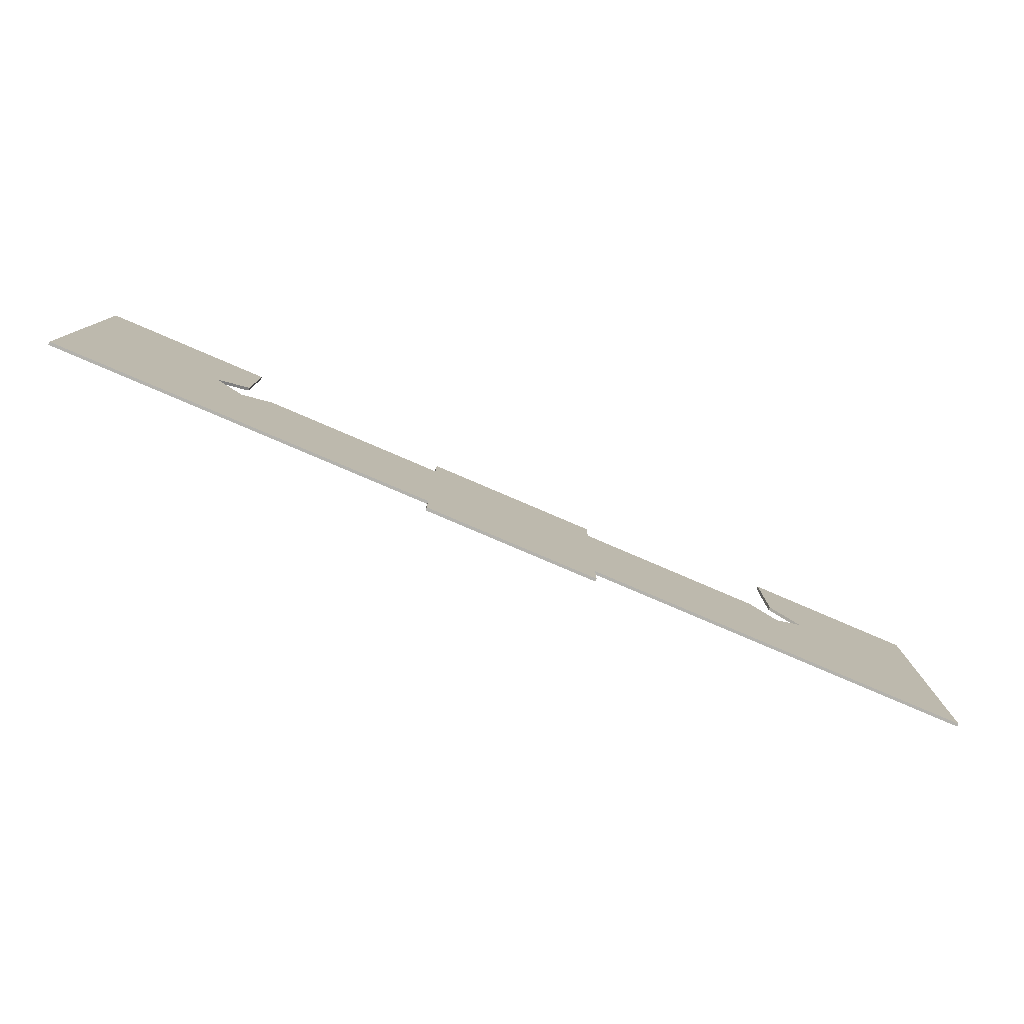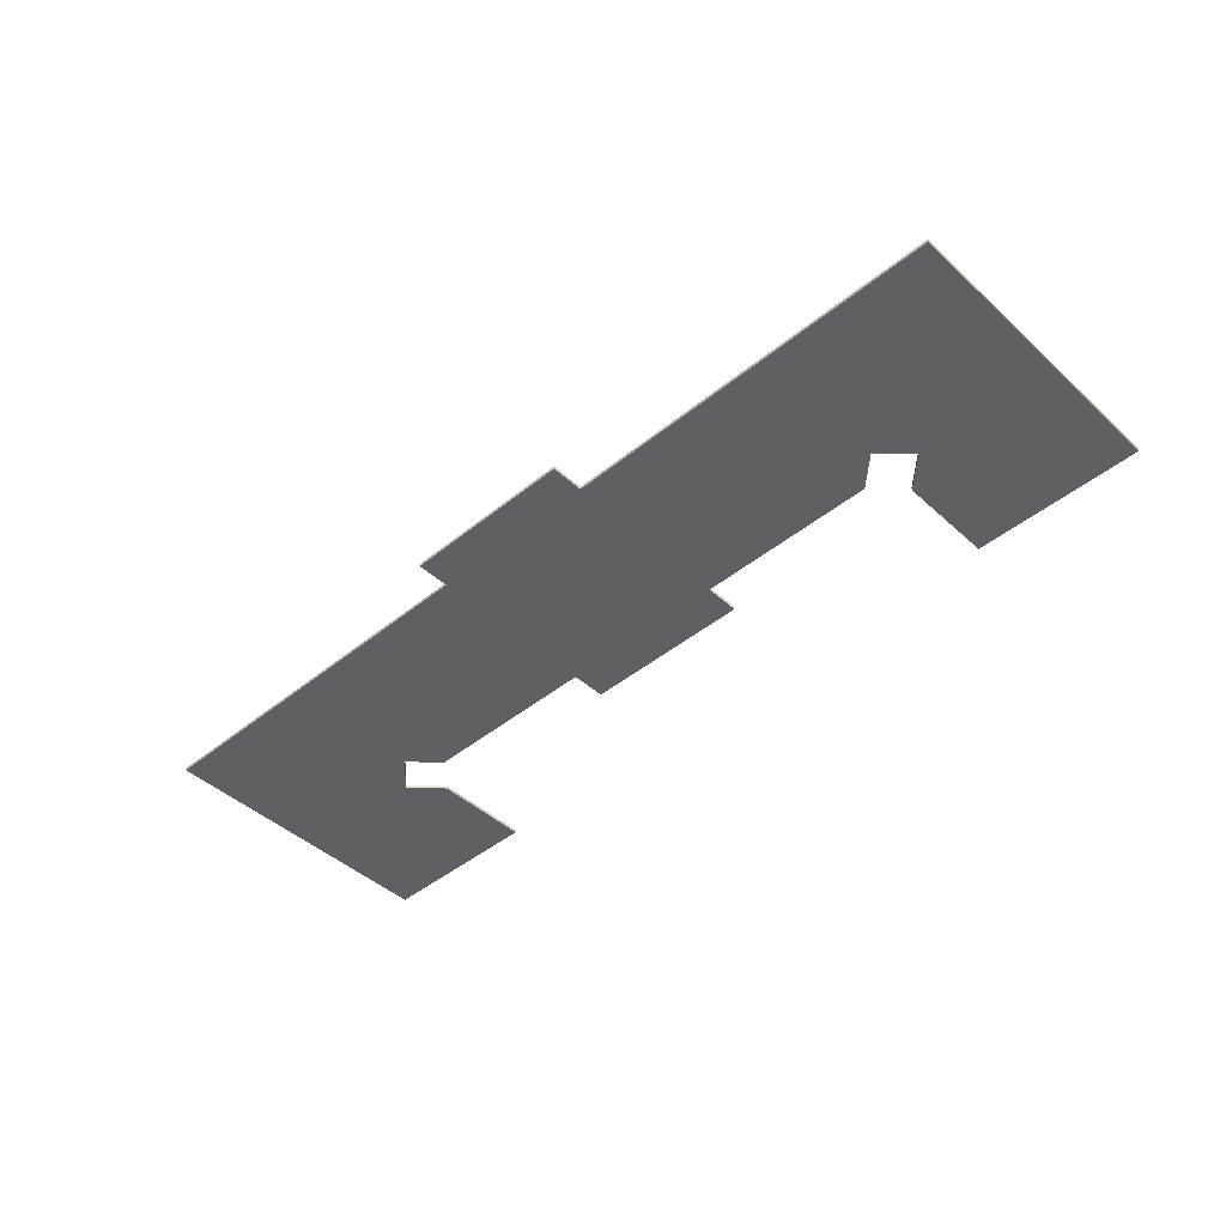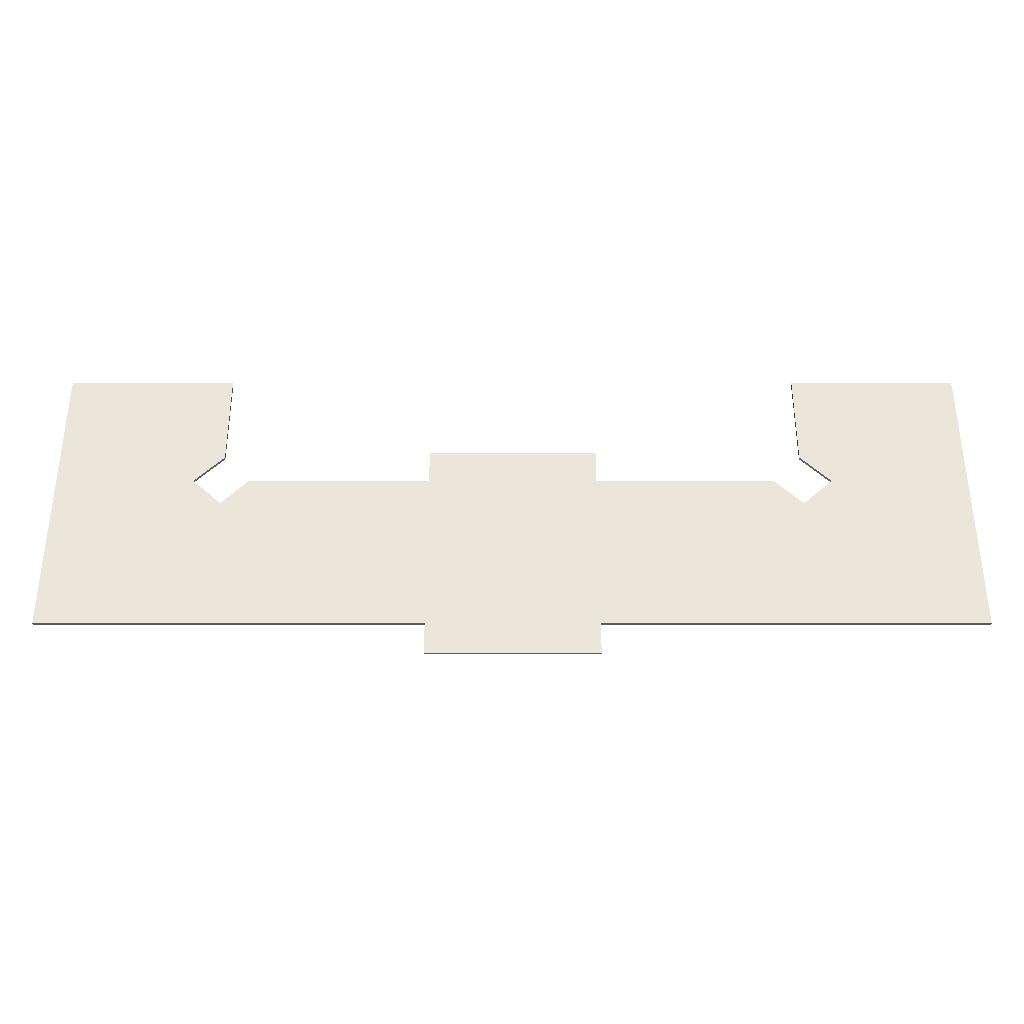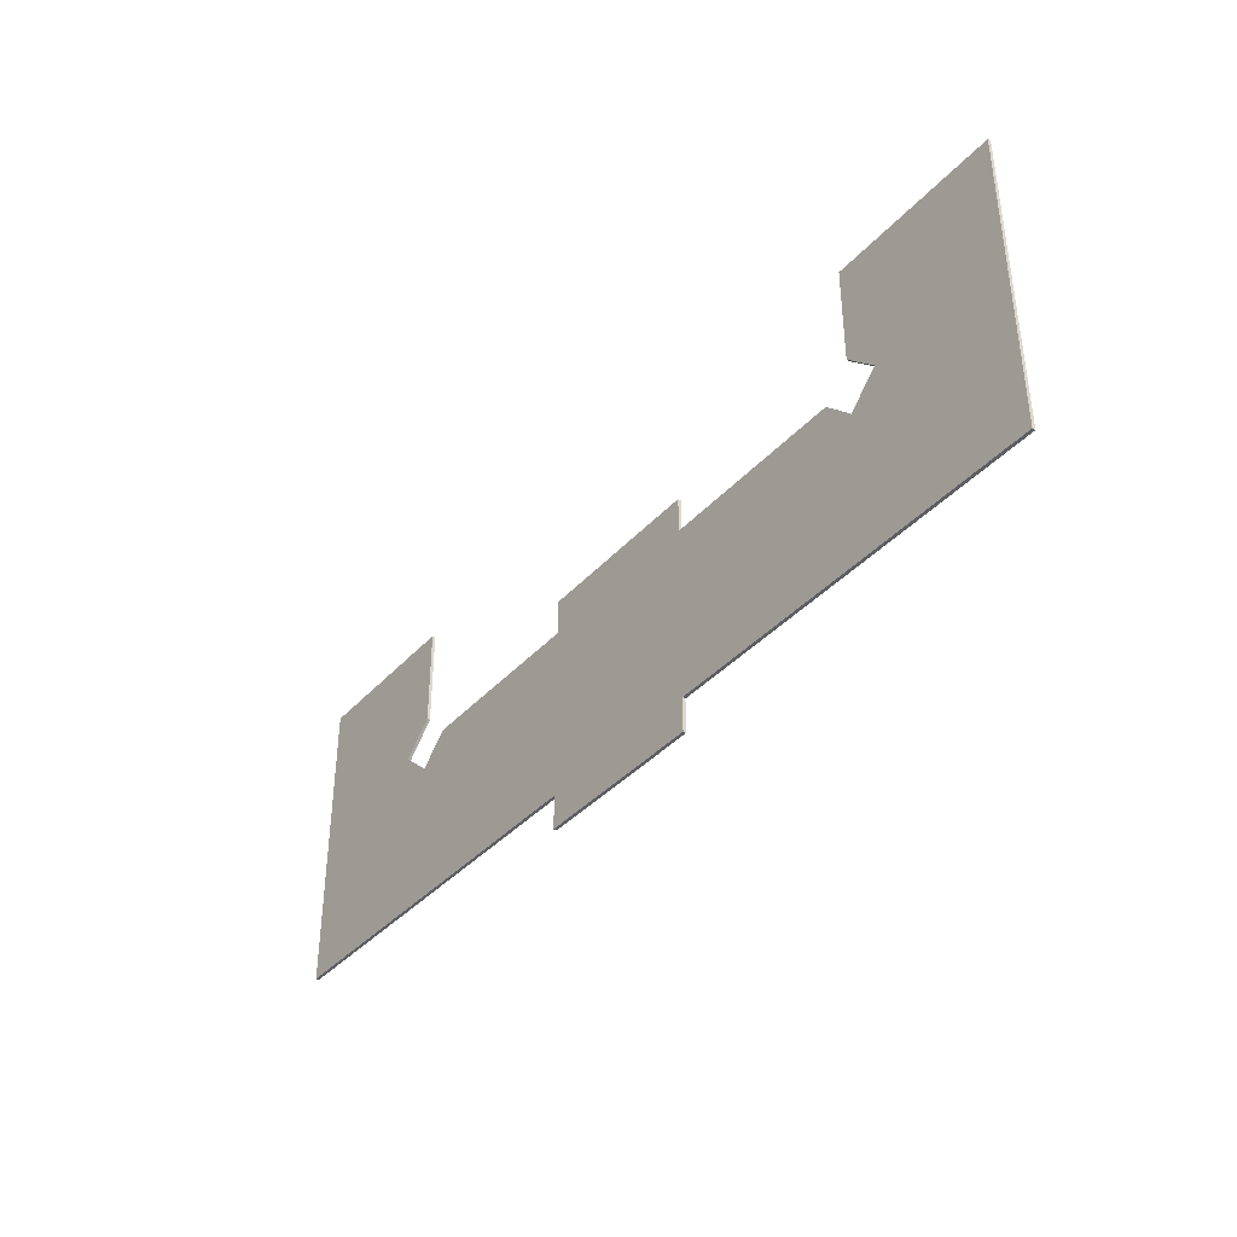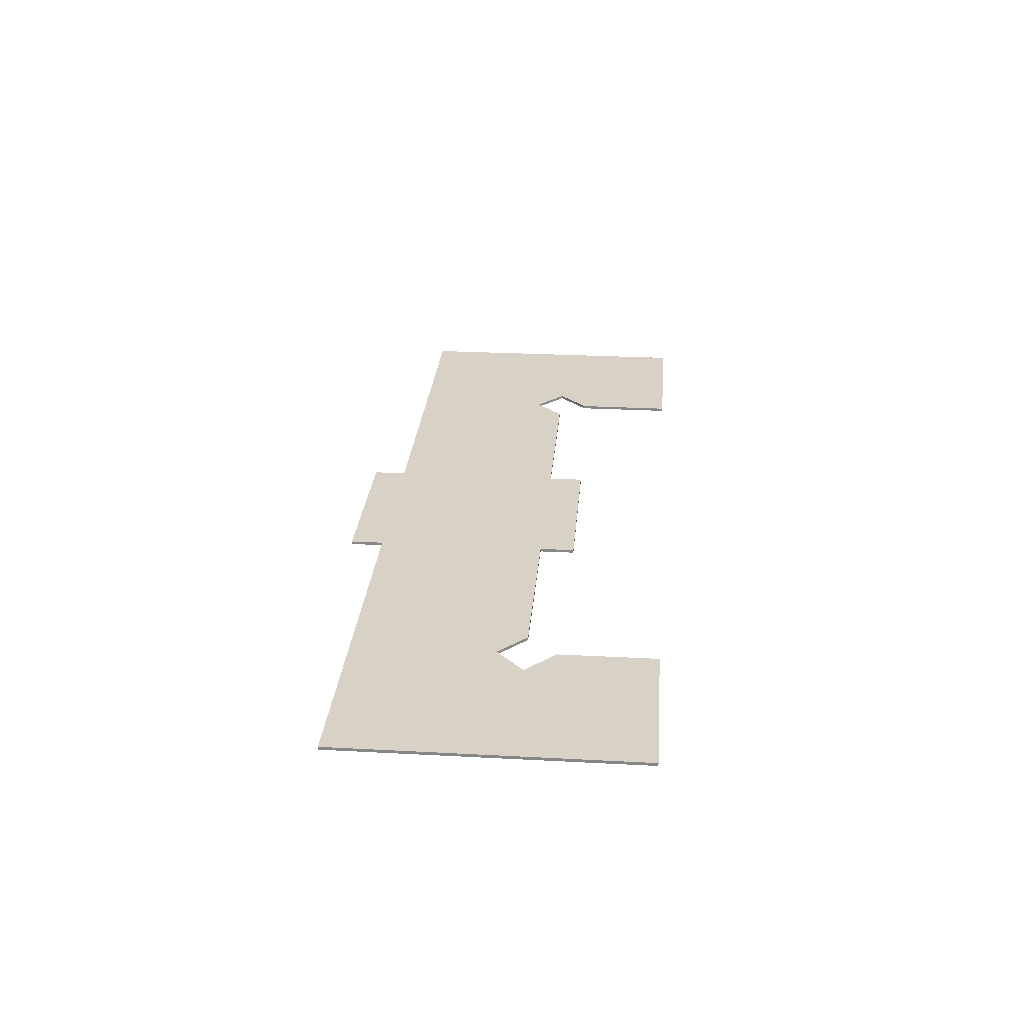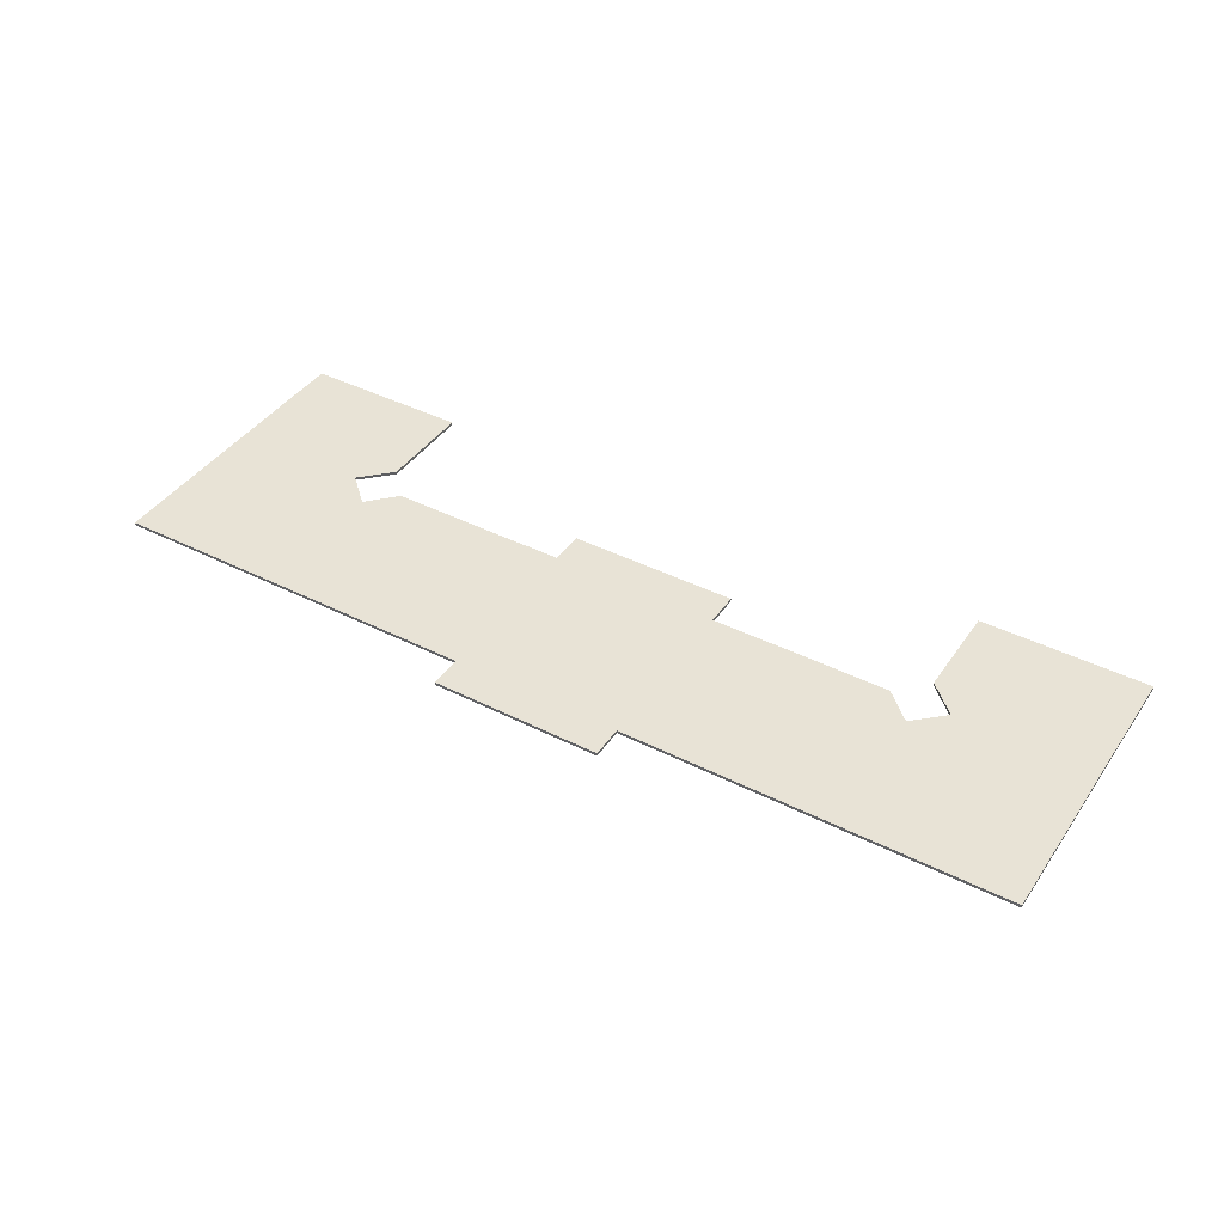
<metadata>
{"format":"obj","ext":"obj","renderer":"f3d","projection":"perspective","resolution":1024,"background":"white","views":[{"elev":-79.4,"azim":156.8,"up":"+Y"},{"elev":-44.6,"azim":43.4,"up":"+Z"},{"elev":-34.7,"azim":-0.0,"up":"+Y"},{"elev":-38.4,"azim":-126.9,"up":"+Y"},{"elev":27.2,"azim":94.7,"up":"+Z"},{"elev":41.4,"azim":31.5,"up":"+Z"}]}
</metadata>
<code>
o obj_0
v -256 		-76.53 		0
v -256 		-76.53 		1.713
v -256 		93 		1.713
v -256 		93 		0
v 58.03 		-95.18 		0
v 58.03 		-95.18 		1.713
v 194.7 		20.34 		0
v 177.5 		37.22 		0
v 177.5 		93 		0
v -39.23 		-95.18 		1.713
v 274 		93 		0
v -159.3 		93 		0
v -159.3 		37.22 		0
v -176.2 		20.34 		0
v -39.23 		-95.18 		0
v 58.03 		-76.53 		0
v -39.23 		-76.53 		0
v -39.23 		20.34 		0
v 58.03 		40.2 		0
v -39.23 		40.2 		0
v 58.03 		20.34 		0
v 274 		-76.53 		0
v 177.5 		4.465 		0
v 161 		20.34 		0
v -159.3 		4.465 		0
v -144 		20.34 		0
v 177.5 		4.465 		1.713
v 161 		20.34 		1.713
v 274 		93 		1.713
v -39.23 		-76.53 		1.713
v -159.3 		4.465 		1.713
v 58.03 		40.2 		1.713
v -176.2 		20.34 		1.713
v 58.03 		20.34 		1.713
v 274 		-76.53 		1.713
v -159.3 		37.22 		1.713
v 177.5 		93 		1.713
v -159.3 		93 		1.713
v 177.5 		37.22 		1.713
v 194.7 		20.34 		1.713
v -39.23 		40.2 		1.713
v 58.03 		-76.53 		1.713
v -39.23 		20.34 		1.713
v -144 		20.34 		1.713
g group_0_16448250
f 1 2 4
f 4 2 3
f 5 6 10
f 9 11 8
f 7 8 11
f 4 12 13
f 4 13 14
f 5 10 15
f 20 19 21
f 23 7 22
f 22 7 11
f 22 16 23
f 24 23 16
f 24 16 21
f 20 21 18
f 18 21 17
f 15 17 16
f 21 16 17
f 15 16 5
f 17 1 25
f 17 25 26
f 17 26 18
f 27 23 24
f 27 24 28
f 31 33 2
f 35 22 29
f 11 29 22
f 36 33 14
f 36 14 13
f 3 2 33
f 3 33 36
f 3 36 38
f 11 9 37
f 11 37 29
f 40 29 39
f 37 39 29
f 30 17 15
f 30 15 10
f 38 12 4
f 38 4 3
f 6 42 10
f 10 42 30
f 30 34 43
f 34 30 42
f 41 43 32
f 27 35 40
f 29 40 35
f 21 19 32
f 21 32 34
f 41 20 18
f 41 18 43
f 19 20 41
f 19 41 32
f 25 1 14
f 4 14 1
f 34 42 28
f 27 28 42
f 32 43 34
f 35 27 42
f 30 2 1
f 30 1 17
f 40 39 8
f 40 8 7
f 18 26 44
f 18 44 43
f 28 24 21
f 28 21 34
f 31 30 44
f 2 30 31
f 43 44 30
f 26 25 31
f 26 31 44
f 6 5 16
f 6 16 42
f 36 13 12
f 36 12 38
f 25 14 33
f 25 33 31
f 22 35 16
f 42 16 35
f 7 23 27
f 7 27 40
f 9 8 39
f 9 39 37

</code>
